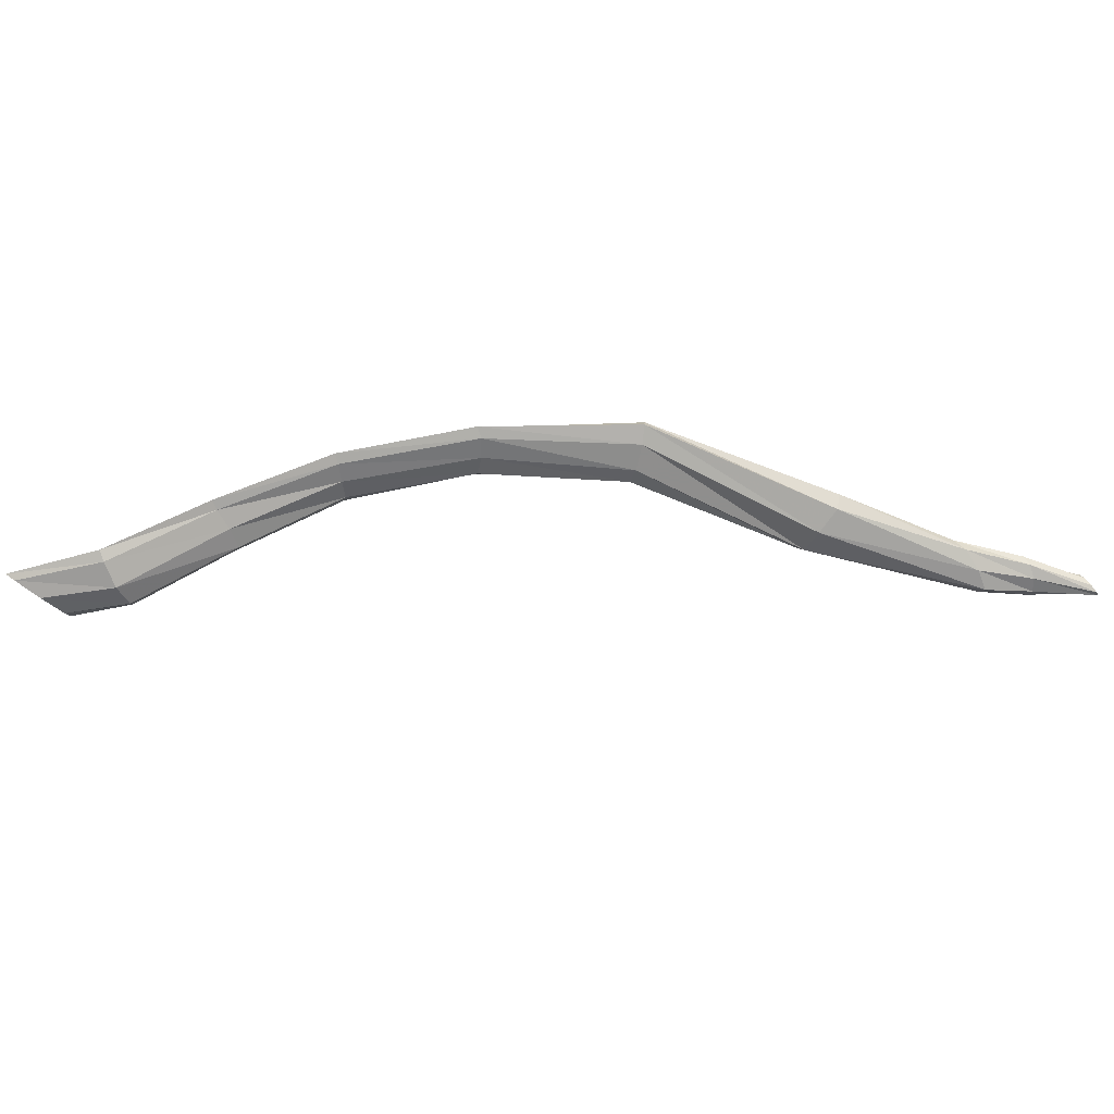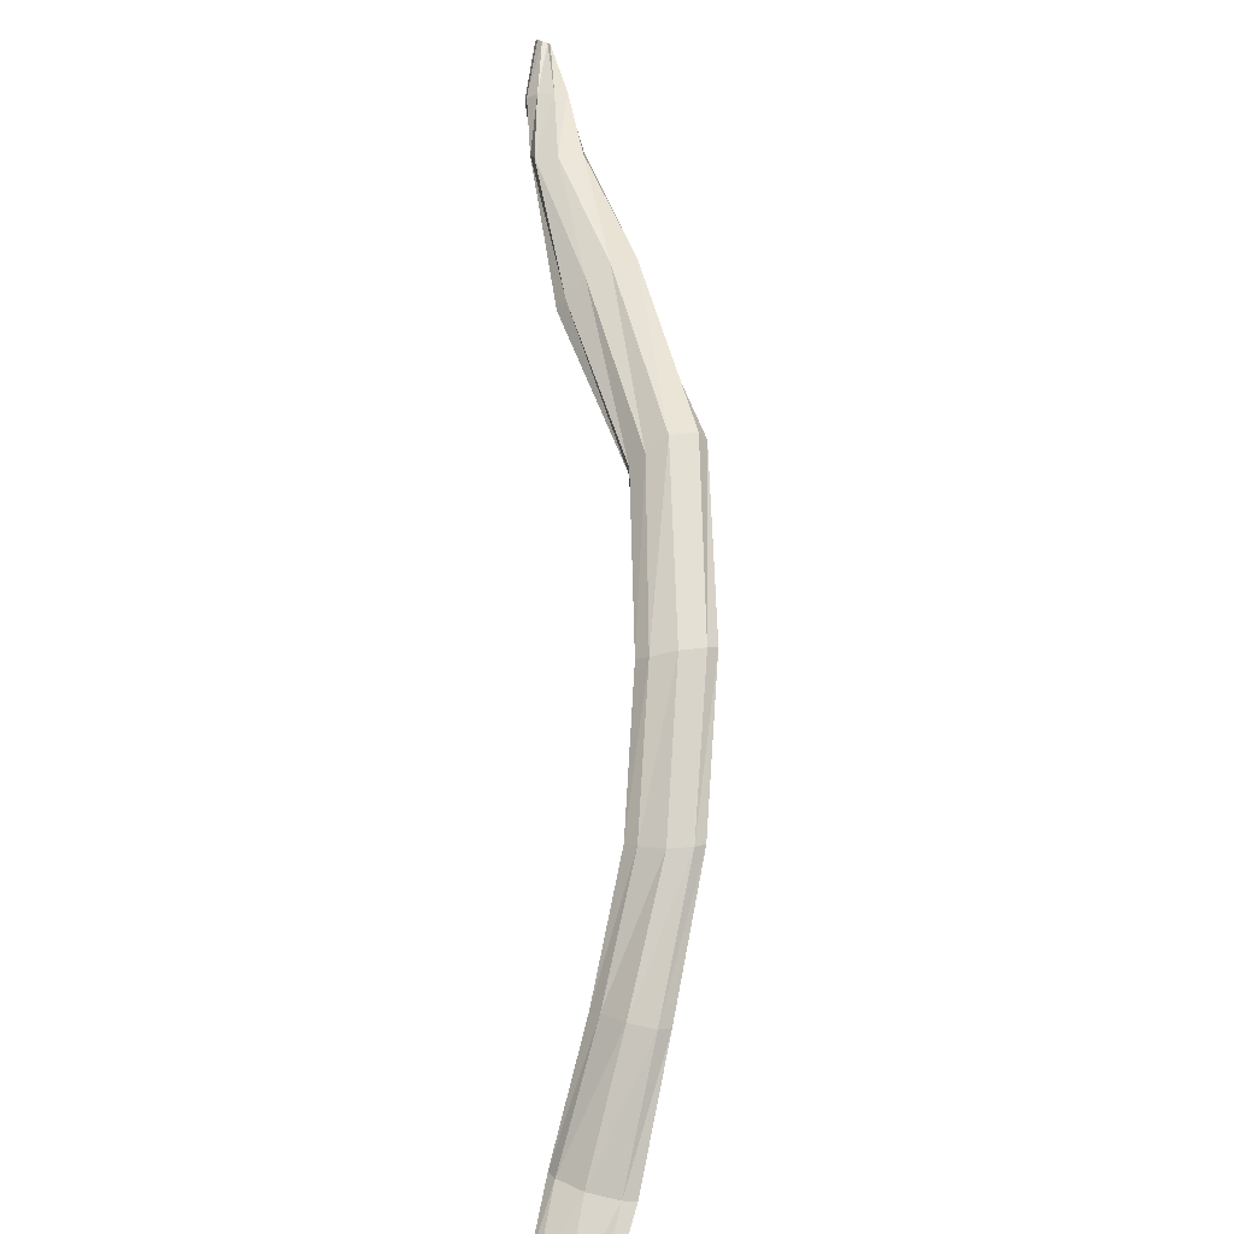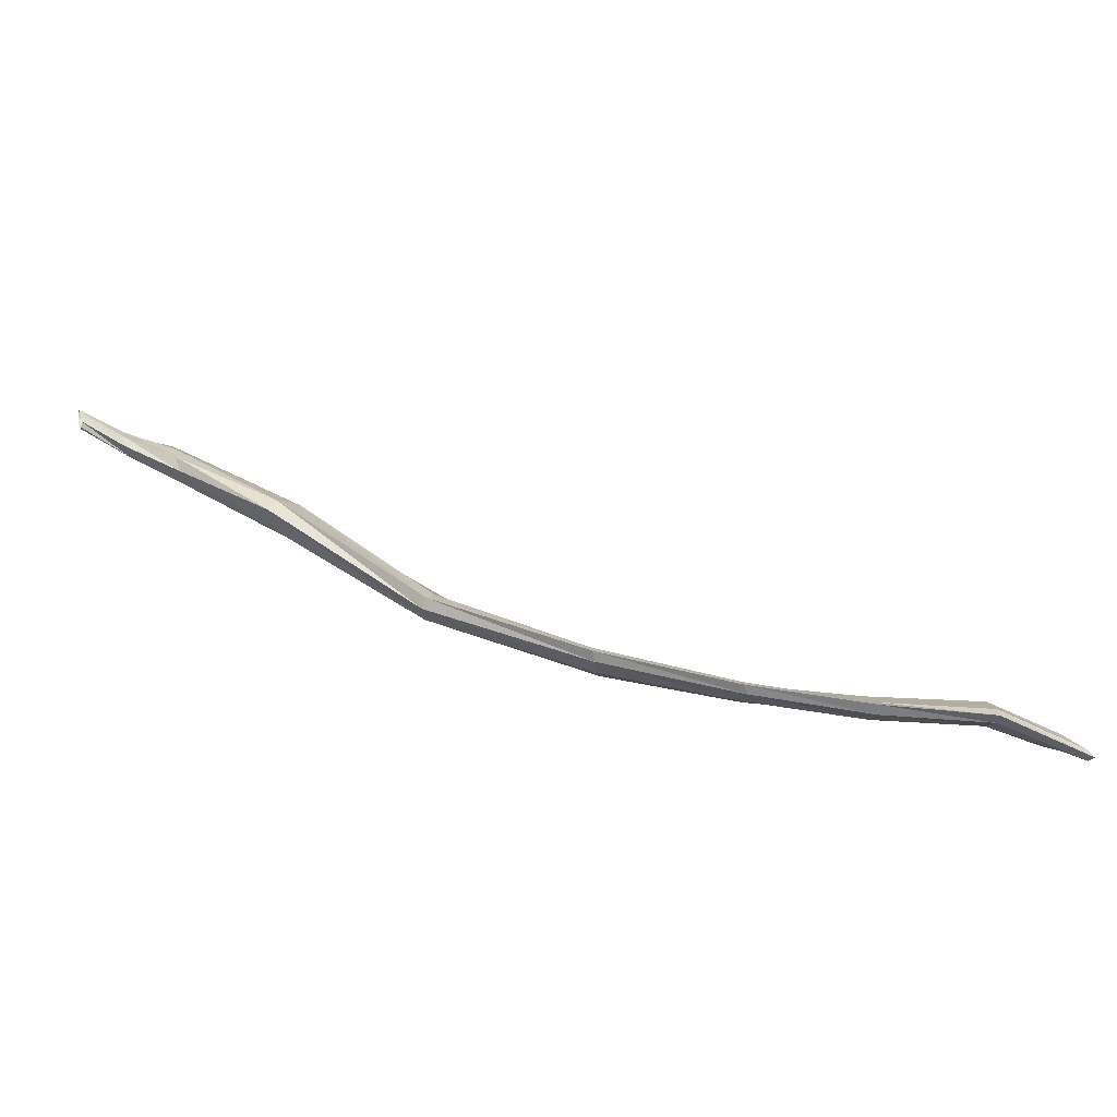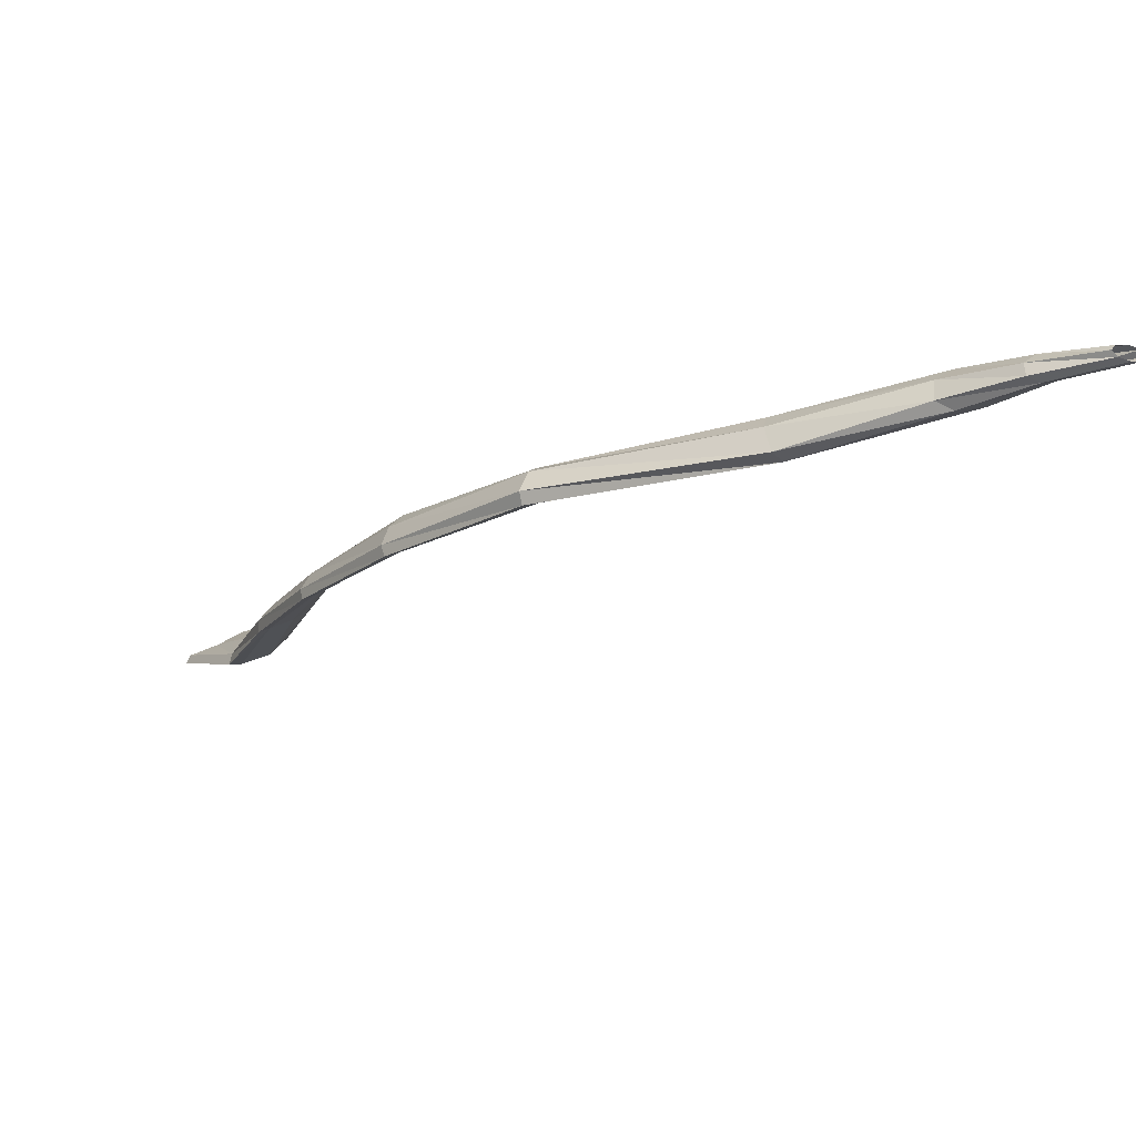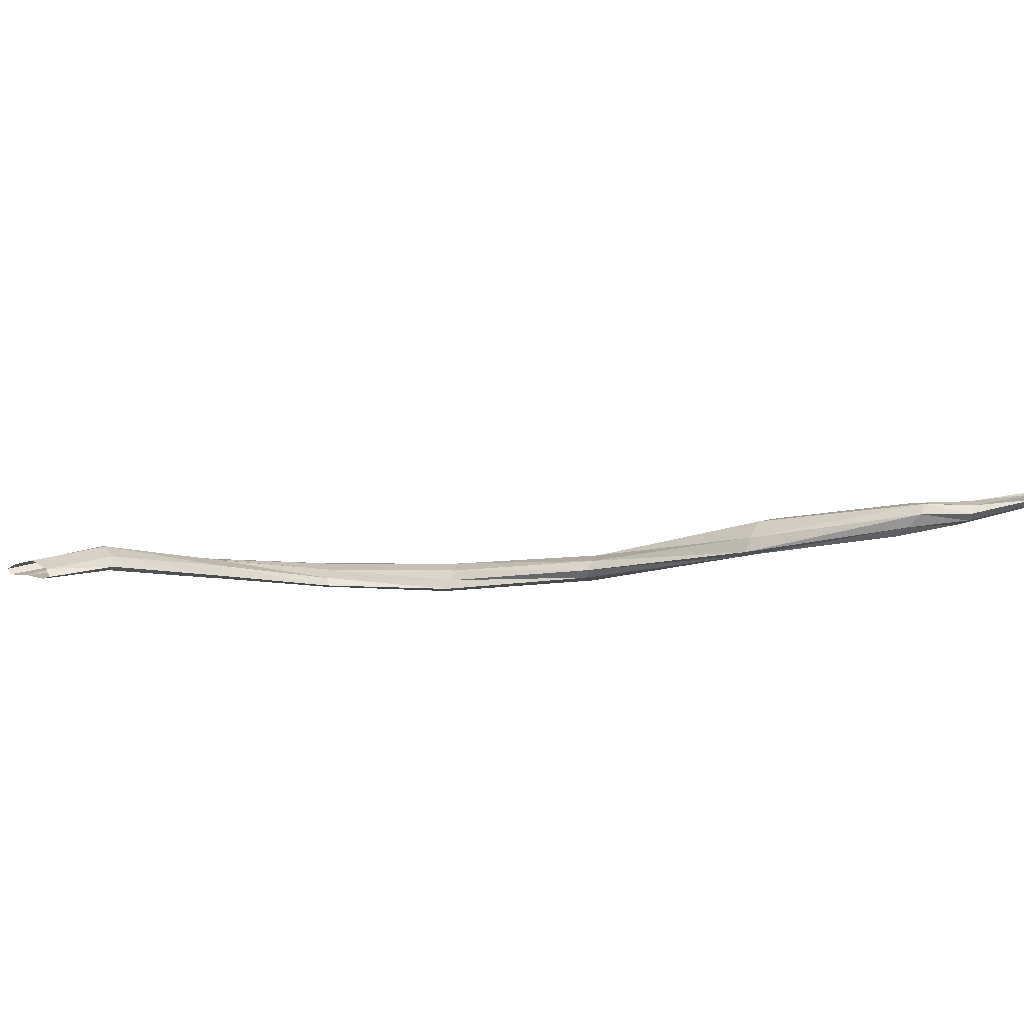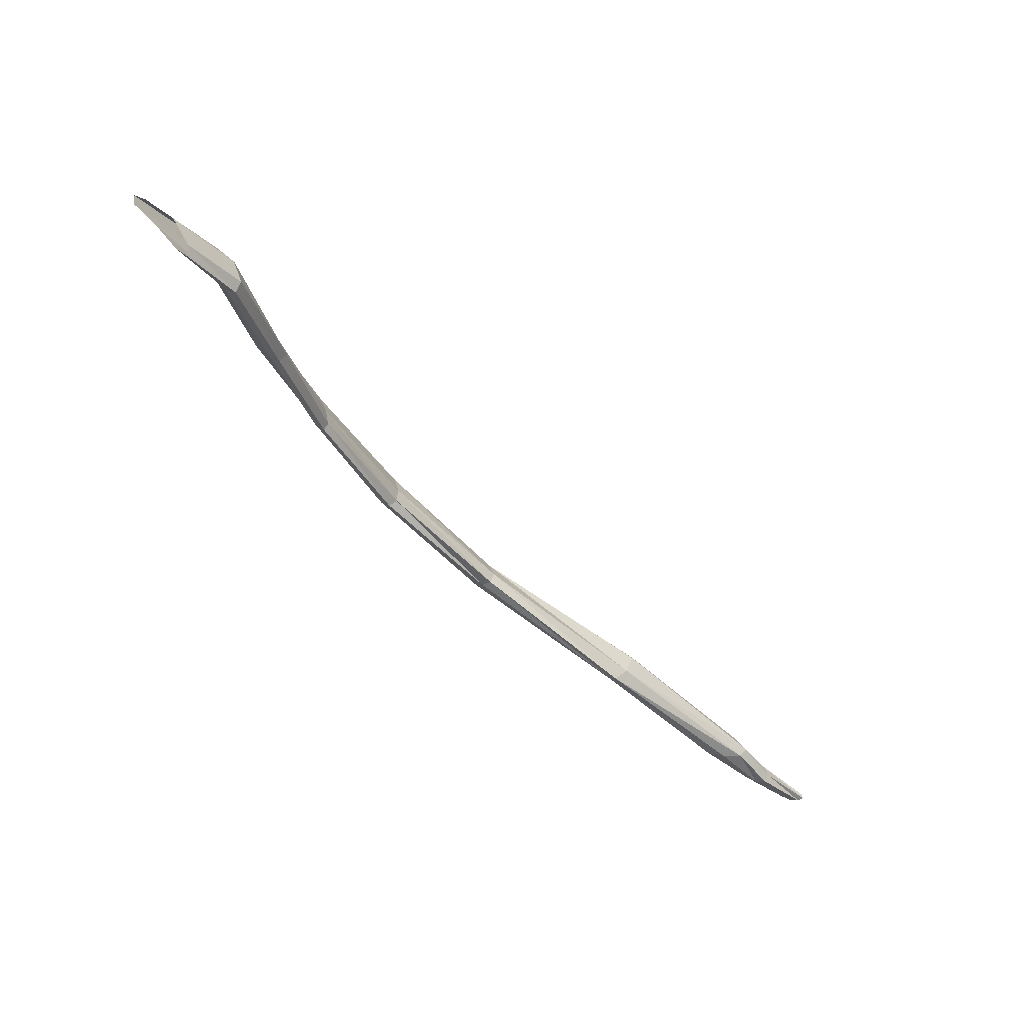
<metadata>
{"format":"obj","ext":"obj","renderer":"f3d","projection":"perspective","resolution":1024,"background":"white","views":[{"elev":49.8,"azim":41.0,"up":"+Z"},{"elev":22.7,"azim":-91.3,"up":"+Y"},{"elev":62.5,"azim":-117.2,"up":"+Z"},{"elev":50.6,"azim":22.1,"up":"+Y"},{"elev":-55.4,"azim":47.4,"up":"+Z"},{"elev":-46.4,"azim":-9.4,"up":"+Z"}]}
</metadata>
<code>
v -1.129 17.46 0.3906
v -1.002 17.65 0.4192
v -1.143 17.46 0.4056
v -1.005 17.66 0.4382
v -1.149 17.46 0.4136
v -1.012 17.66 0.4468
v -1.154 17.47 0.4047
v -1.018 17.66 0.4394
v -1.149 17.47 0.3856
v -1.02 17.66 0.4212
v -1.135 17.47 0.37
v -1.017 17.65 0.4031
v -1.127 17.46 0.3633
v -1.01 17.65 0.3944
v -1.121 17.46 0.3724
v -1.003 17.65 0.4008
v -0.5342 17.94 0.3392
v -0.5328 17.94 0.335
v -0.5412 17.94 0.343
v -0.5376 17.94 0.3331
v -0.5497 17.94 0.3443
v -0.5459 17.95 0.3347
v -0.5548 17.95 0.3422
v -0.5532 17.95 0.3383
v -1.224 17.32 0.3519
v -1.248 17.31 0.3631
v -1.257 17.31 0.3654
v -1.209 17.33 0.3329
v -1.256 17.32 0.3591
v -1.208 17.33 0.3247
v -1.237 17.32 0.3458
v -1.218 17.33 0.3291
v -1.086 17.56 0.4282
v -1.081 17.55 0.411
v -1.091 17.56 0.4363
v -1.096 17.56 0.4287
v -1.096 17.56 0.4114
v -1.089 17.56 0.3939
v -1.081 17.56 0.3858
v -1.077 17.55 0.3933
v -1.173 17.36 0.3651
v -1.188 17.37 0.3849
v -1.196 17.37 0.3917
v -1.165 17.37 0.3456
v -1.198 17.37 0.3819
v -1.168 17.37 0.337
v -1.19 17.37 0.3593
v -1.177 17.38 0.3416
v -0.8985 17.75 0.4303
v -0.7427 17.81 0.38
v -0.6214 17.88 0.3553
v -0.61 17.88 0.3392
v -0.7512 17.8 0.3559
v -0.8959 17.74 0.4078
v -0.9048 17.76 0.4442
v -0.7386 17.82 0.3984
v -0.6386 17.88 0.3681
v -0.6167 17.88 0.3306
v -0.7616 17.8 0.3472
v -0.8996 17.73 0.3931
v -0.9095 17.76 0.4383
v -0.7457 17.84 0.4029
v -0.6532 17.89 0.3673
v -0.6343 17.88 0.3291
v -0.7649 17.81 0.3537
v -0.9064 17.74 0.3935
v -0.9108 17.76 0.4188
v -0.758 17.84 0.3842
v -0.6582 17.89 0.3491
v -0.6493 17.88 0.3323
v -0.7613 17.83 0.3671
v -0.9109 17.75 0.4037
v -0.5793 17.91 0.3337
v -0.5833 17.91 0.3253
v -0.5914 17.91 0.3268
v -0.6 17.92 0.3346
v -0.5824 17.91 0.3466
v -0.5904 17.92 0.3557
v -0.6005 17.92 0.3567
v -0.6051 17.92 0.347
f 34 33 3 1
f 33 35 5 3
f 35 36 7 5
f 36 37 9 7
f 37 38 11 9
f 38 39 13 11
f 39 40 15 13
f 40 34 1 15
f 54 49 4 2
f 49 55 6 4
f 60 54 2 16
f 55 61 8 6
f 66 60 16 14
f 61 67 10 8
f 72 66 14 12
f 67 72 12 10
f 42 41 1 3
f 43 42 3 5
f 41 44 15 1
f 45 43 5 7
f 44 46 13 15
f 47 45 7 9
f 46 48 11 13
f 48 47 9 11
f 33 34 2 4
f 35 33 4 6
f 36 35 6 8
f 37 36 8 10
f 38 37 10 12
f 39 38 12 14
f 40 39 14 16
f 34 40 16 2
f 41 42 26 25
f 42 43 27 26
f 44 41 25 28
f 43 45 29 27
f 46 44 28 30
f 45 47 31 29
f 48 46 30 32
f 47 48 32 31
f 49 54 53 50
f 50 53 52 51
f 77 73 18 17
f 55 49 50 56
f 56 50 51 57
f 78 77 17 19
f 73 74 20 18
f 53 59 58 52
f 54 60 59 53
f 61 55 56 62
f 62 56 57 63
f 79 78 19 21
f 74 75 22 20
f 59 65 64 58
f 60 66 65 59
f 67 61 62 68
f 68 62 63 69
f 80 79 21 23
f 75 76 24 22
f 65 71 70 64
f 66 72 71 65
f 72 67 68 71
f 71 68 69 70
f 76 80 23 24
f 73 77 51 52
f 77 78 57 51
f 74 73 52 58
f 78 79 63 57
f 75 74 58 64
f 79 80 69 63
f 76 75 64 70
f 80 76 70 69

</code>
